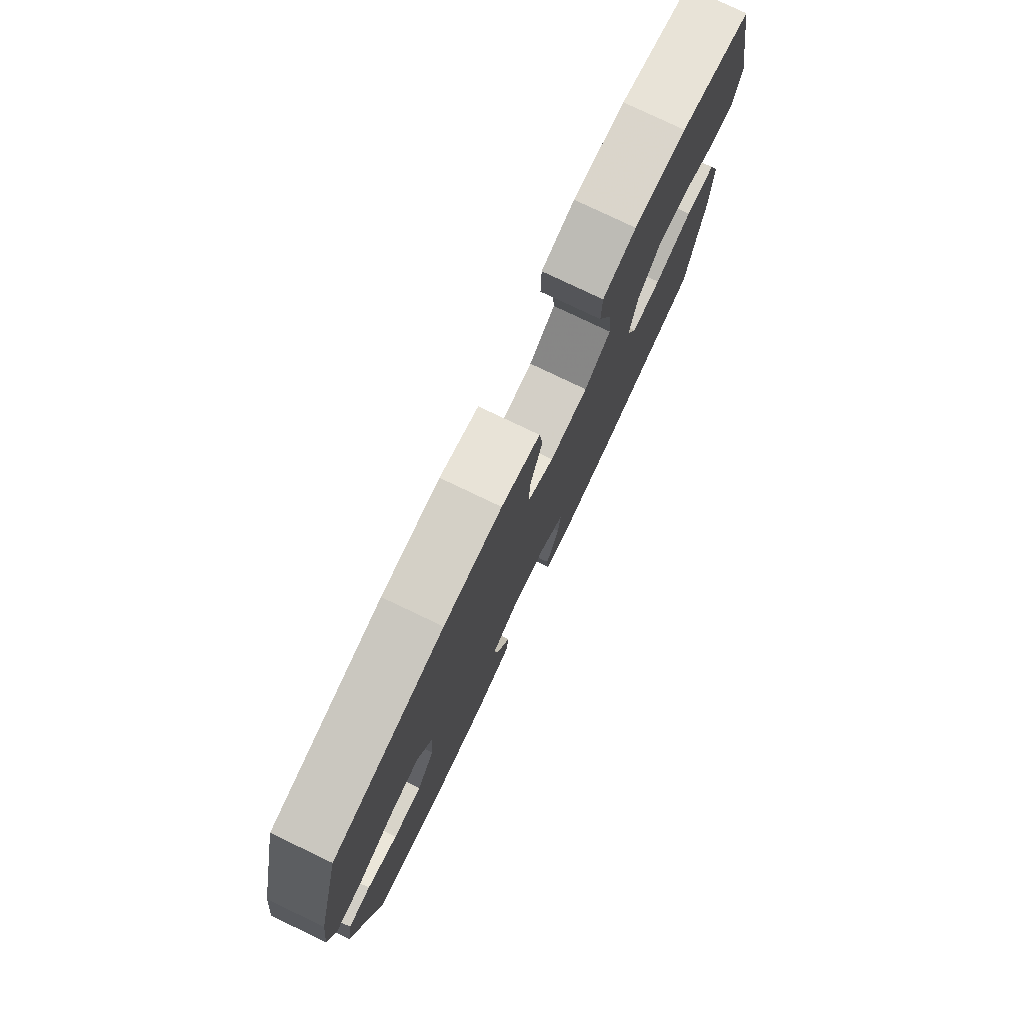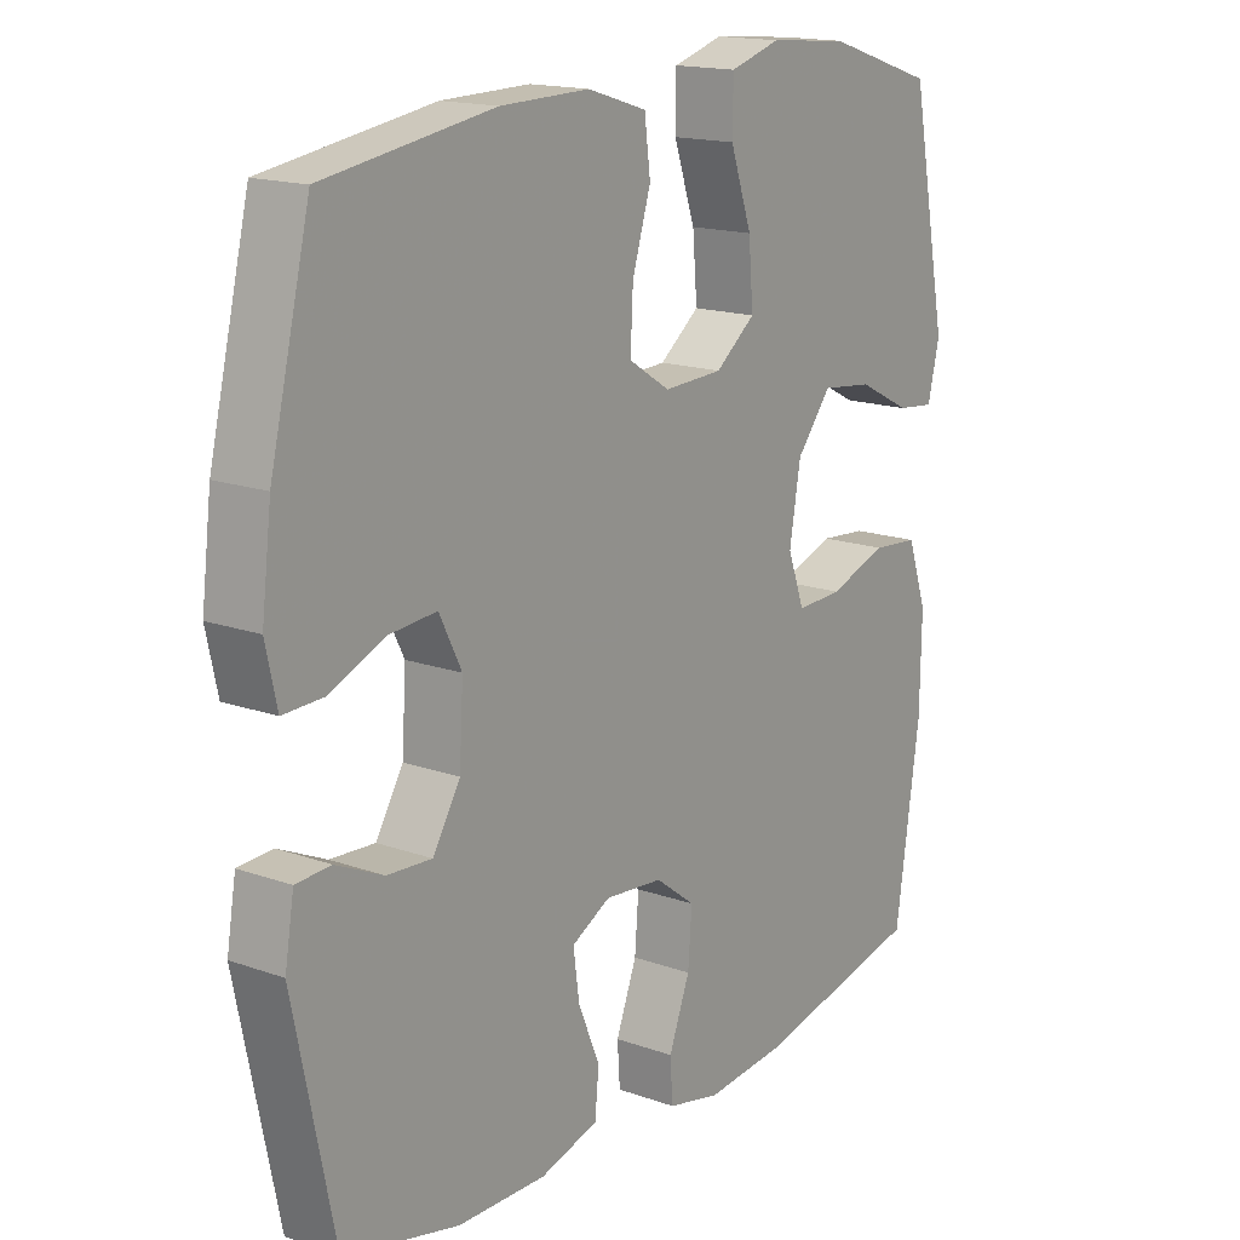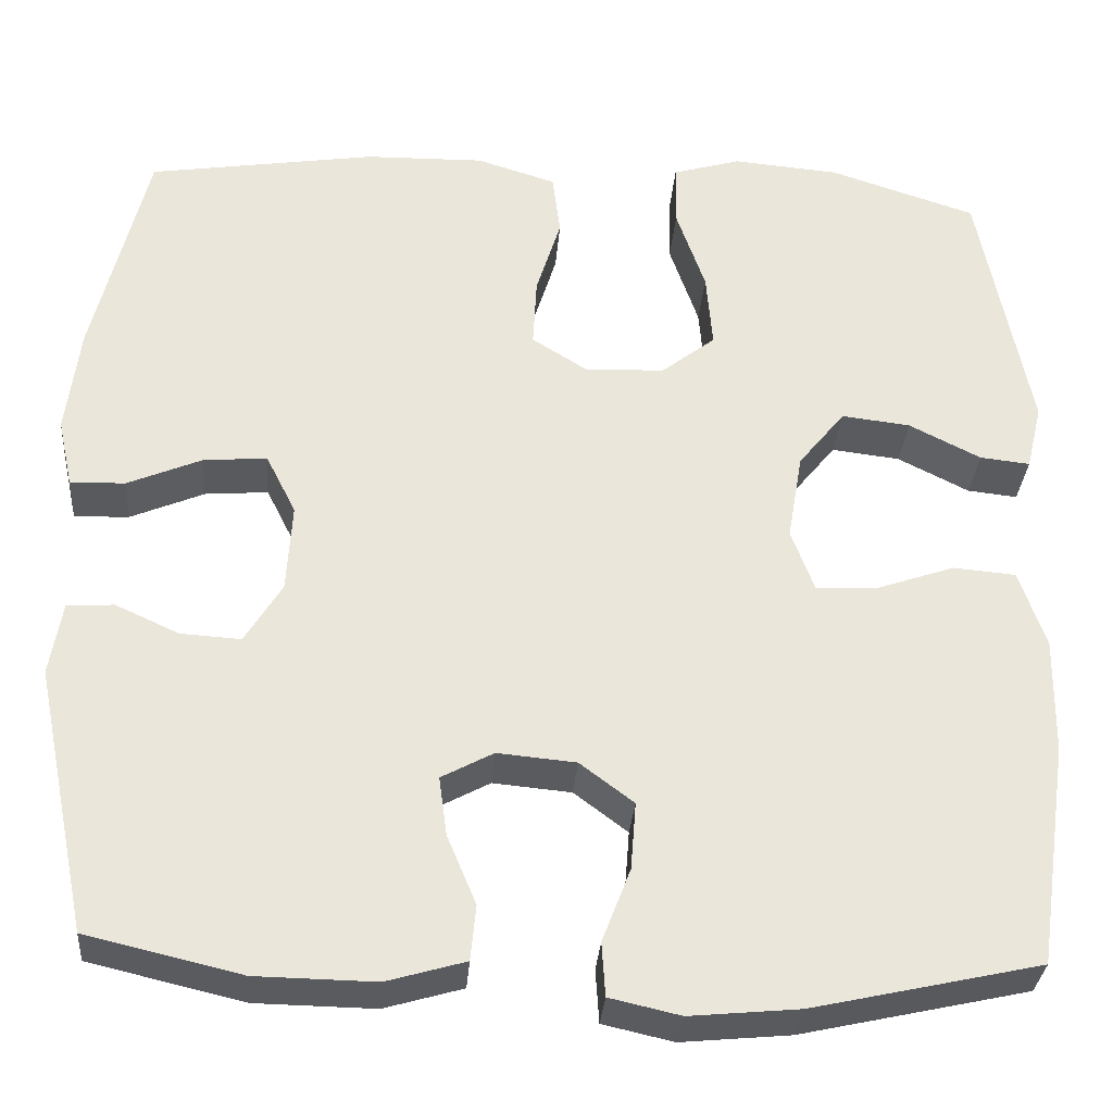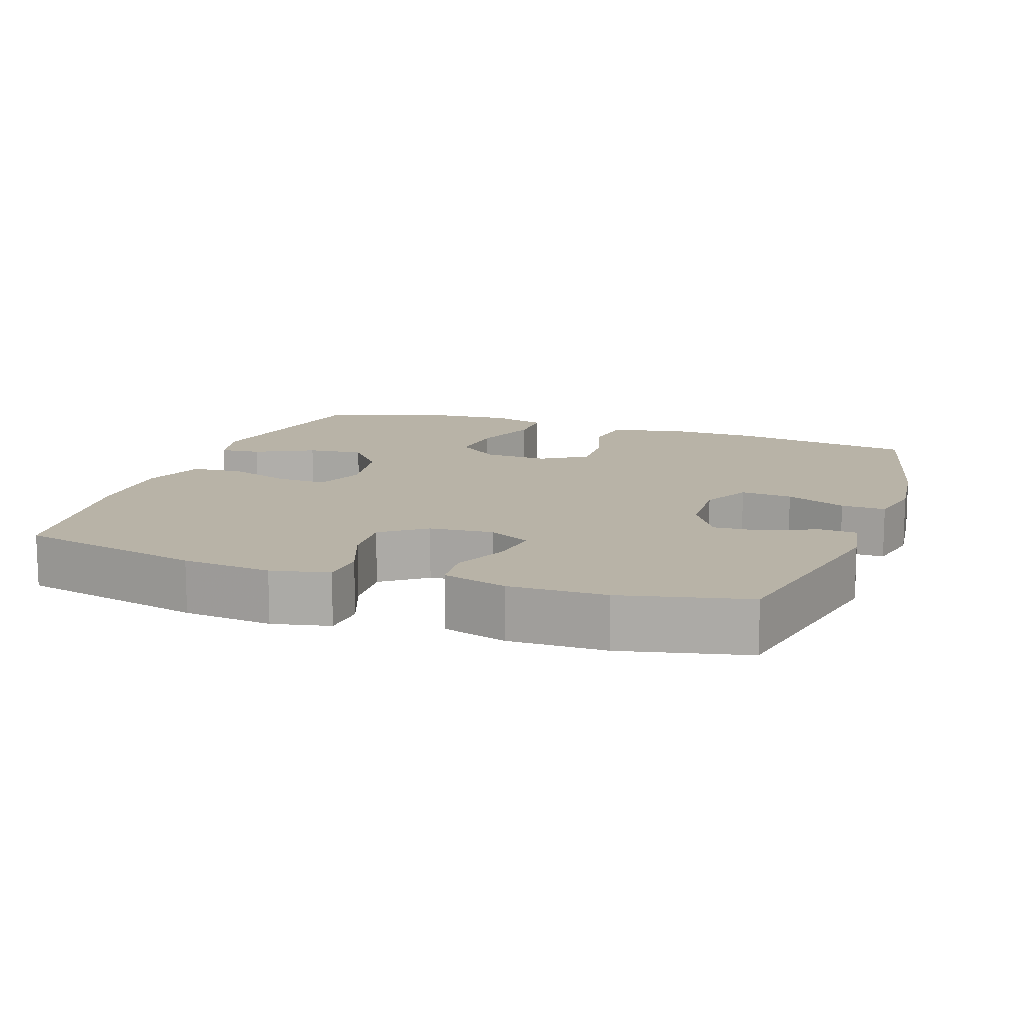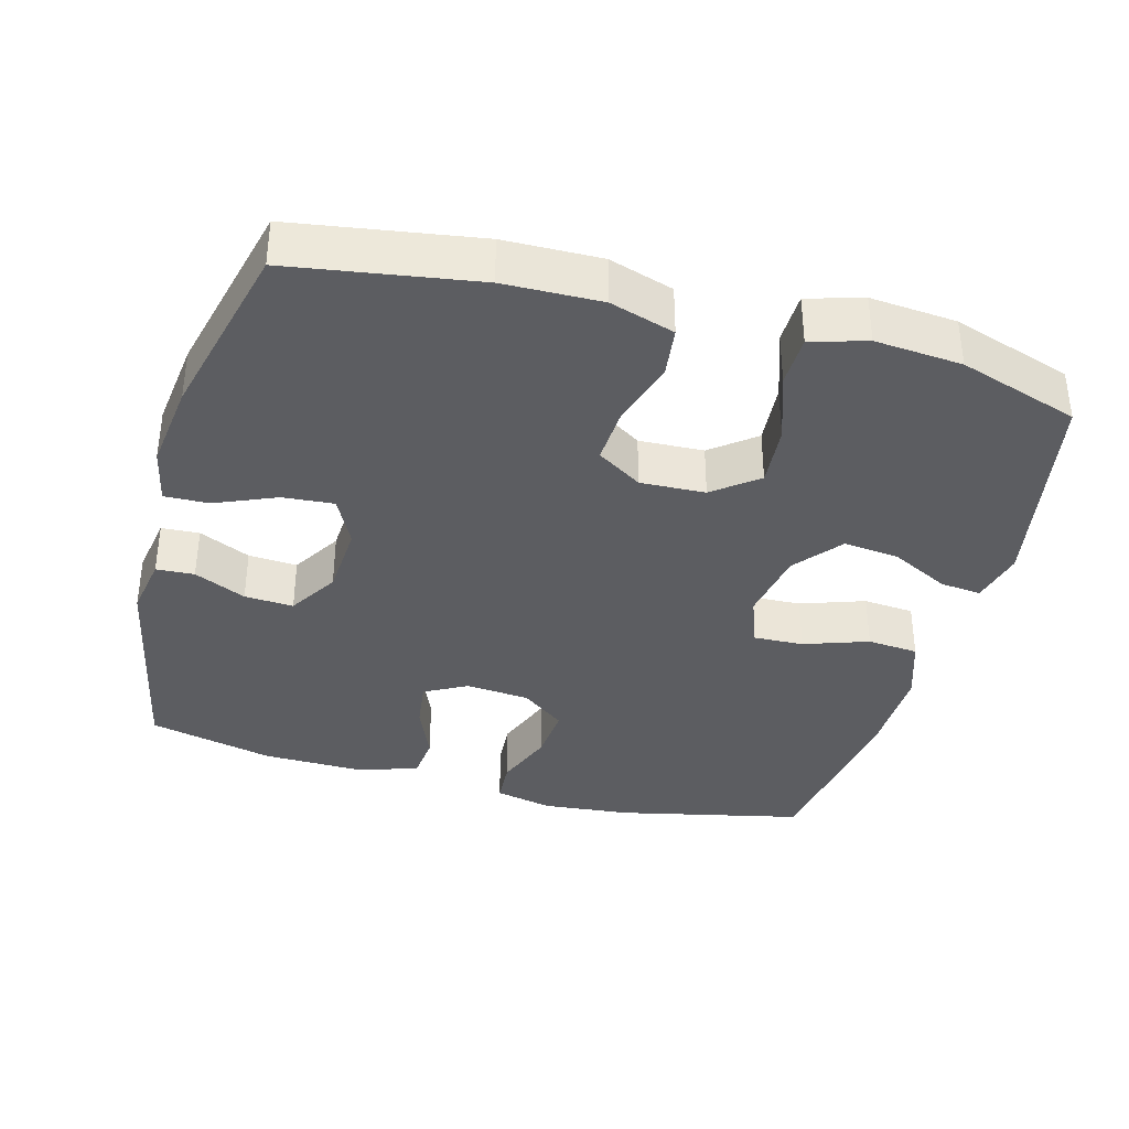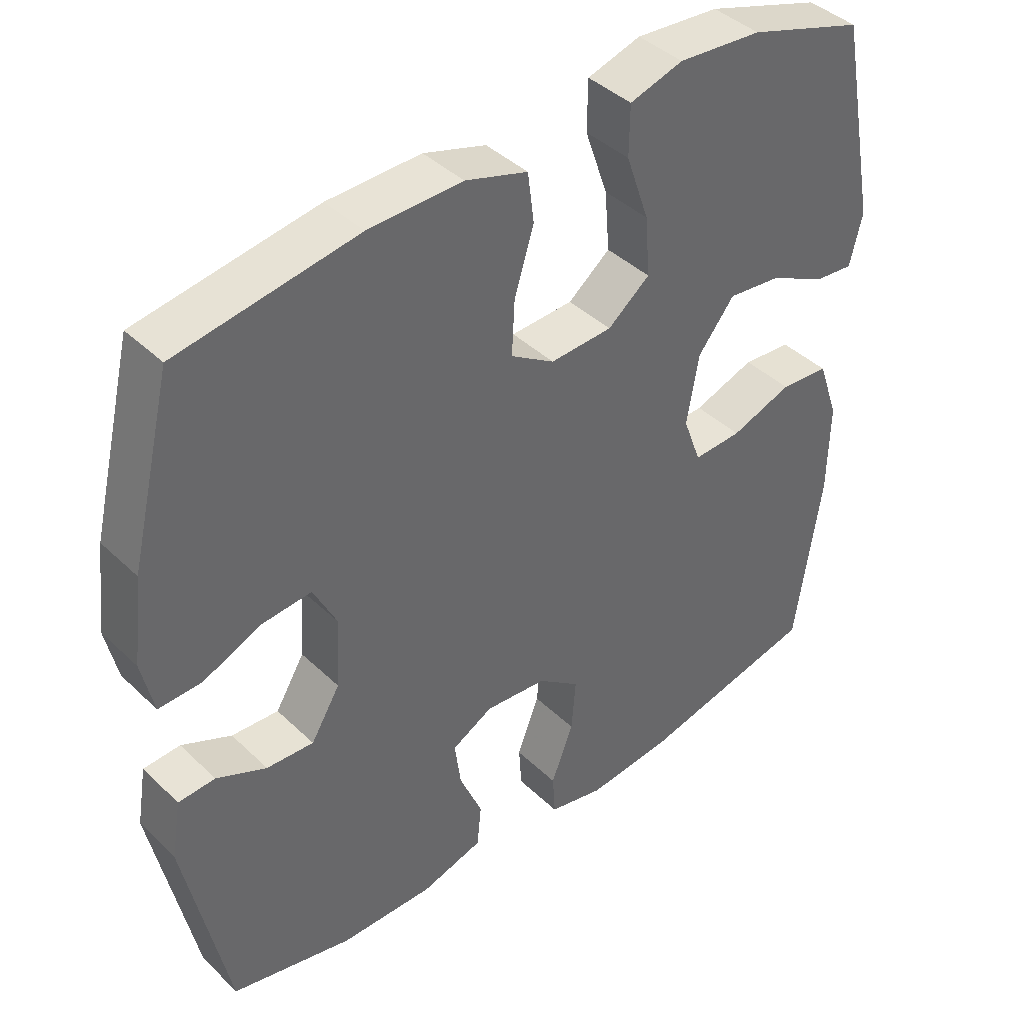
<metadata>
{"format":"obj","ext":"obj","renderer":"f3d","projection":"perspective","resolution":1024,"background":"white","views":[{"elev":78.8,"azim":-64.5,"up":"+Z"},{"elev":16.3,"azim":-53.9,"up":"+Z"},{"elev":-32.1,"azim":-4.5,"up":"+Z"},{"elev":12.7,"azim":-160.6,"up":"+Y"},{"elev":-36.8,"azim":-15.4,"up":"+Y"},{"elev":41.2,"azim":-41.0,"up":"+Z"}]}
</metadata>
<code>
v -0.5 0.07 -0.5
v -0.562 0.07 -0.198
v -0.548 0.07 -0.114
v -0.495 0.07 -0.111
v -0.423 0.07 -0.144
v -0.355 0.07 -0.148
v -0.313 0.07 -0.079
v -0.307 0.07 0.022
v -0.341 0.07 0.09
v -0.413 0.07 0.084
v -0.497 0.07 0.048
v -0.559 0.07 0.046
v -0.576 0.07 0.124
v -0.561 0.07 0.247
v -0.5 0.07 0.5
v -0.242 0.07 0.541
v -0.107 0.07 0.544
v -0.017 0.07 0.516
v -0.008 0.07 0.445
v -0.036 0.07 0.354
v -0.04 0.07 0.275
v 0.023 0.07 0.235
v 0.113 0.07 0.239
v 0.174 0.07 0.287
v 0.167 0.07 0.373
v 0.134 0.07 0.469
v 0.135 0.07 0.541
v 0.212 0.07 0.564
v 0.333 0.07 0.554
v 0.5 0.07 0.5
v 0.557 0.07 0.204
v 0.539 0.07 0.129
v 0.482 0.07 0.135
v 0.401 0.07 0.176
v 0.323 0.07 0.185
v 0.27 0.07 0.119
v 0.253 0.07 0.019
v 0.279 0.07 -0.052
v 0.349 0.07 -0.049
v 0.438 0.07 -0.018
v 0.509 0.07 -0.024
v 0.539 0.07 -0.112
v 0.537 0.07 -0.245
v 0.5 0.07 -0.5
v 0.242 0.07 -0.558
v 0.118 0.07 -0.57
v 0.038 0.07 -0.552
v 0.034 0.07 -0.491
v 0.066 0.07 -0.407
v 0.072 0.07 -0.33
v 0.011 0.07 -0.284
v -0.078 0.07 -0.276
v -0.137 0.07 -0.308
v -0.128 0.07 -0.375
v -0.095 0.07 -0.454
v -0.101 0.07 -0.517
v -0.19 0.07 -0.543
v -0.325 0.07 -0.541
v -0.5 0 -0.5
v -0.562 0 -0.198
v -0.548 0 -0.114
v -0.495 0 -0.111
v -0.423 0 -0.144
v -0.355 0 -0.148
v -0.313 0 -0.079
v -0.307 0 0.022
v -0.341 0 0.09
v -0.413 0 0.084
v -0.497 0 0.048
v -0.559 0 0.046
v -0.576 0 0.124
v -0.561 0 0.247
v -0.5 0 0.5
v -0.242 0 0.541
v -0.107 0 0.544
v -0.017 0 0.516
v -0.008 0 0.445
v -0.036 0 0.354
v -0.04 0 0.275
v 0.023 0 0.235
v 0.113 0 0.239
v 0.174 0 0.287
v 0.167 0 0.373
v 0.134 0 0.469
v 0.135 0 0.541
v 0.212 0 0.564
v 0.333 0 0.554
v 0.5 0 0.5
v 0.557 0 0.204
v 0.539 0 0.129
v 0.482 0 0.135
v 0.401 0 0.176
v 0.323 0 0.185
v 0.27 0 0.119
v 0.253 0 0.019
v 0.279 0 -0.052
v 0.349 0 -0.049
v 0.438 0 -0.018
v 0.509 0 -0.024
v 0.539 0 -0.112
v 0.537 0 -0.245
v 0.5 0 -0.5
v 0.242 0 -0.558
v 0.118 0 -0.57
v 0.038 0 -0.552
v 0.034 0 -0.491
v 0.066 0 -0.407
v 0.072 0 -0.33
v 0.011 0 -0.284
v -0.078 0 -0.276
v -0.137 0 -0.308
v -0.128 0 -0.375
v -0.095 0 -0.454
v -0.101 0 -0.517
v -0.19 0 -0.543
v -0.325 0 -0.541
f 54 55 56 57
f 53 54 57 58
f 46 47 48 49
f 46 49 50
f 45 46 50
f 44 45 50
f 43 44 50 51
f 39 40 41 42
f 38 39 42 43
f 31 32 33 34
f 31 34 35
f 30 31 35
f 29 30 35 36
f 25 26 27 28
f 24 25 28 29
f 17 18 19 20
f 17 20 21
f 16 17 21
f 15 16 21
f 14 15 21 22
f 10 11 12 13
f 9 10 13 14
f 2 3 4 5
f 2 5 6
f 53 58 1 2
f 52 53 2 6
f 38 43 51 52
f 37 38 52 6
f 24 29 36 37
f 23 24 37 6
f 22 23 6 7
f 9 14 22
f 8 9 22
f 7 8 22
f 115 114 113 112
f 116 115 112 111
f 107 106 105 104
f 108 107 104
f 108 104 103
f 108 103 102
f 109 108 102 101
f 100 99 98 97
f 101 100 97 96
f 92 91 90 89
f 93 92 89
f 93 89 88
f 94 93 88 87
f 86 85 84 83
f 87 86 83 82
f 78 77 76 75
f 79 78 75
f 79 75 74
f 79 74 73
f 80 79 73 72
f 71 70 69 68
f 72 71 68 67
f 63 62 61 60
f 64 63 60
f 60 59 116 111
f 64 60 111 110
f 110 109 101 96
f 64 110 96 95
f 95 94 87 82
f 64 95 82 81
f 65 64 81 80
f 80 72 67
f 80 67 66
f 80 66 65
f 1 59 60 2
f 2 60 61 3
f 3 61 62 4
f 4 62 63 5
f 5 63 64 6
f 6 64 65 7
f 7 65 66 8
f 8 66 67 9
f 9 67 68 10
f 10 68 69 11
f 11 69 70 12
f 12 70 71 13
f 13 71 72 14
f 14 72 73 15
f 15 73 74 16
f 16 74 75 17
f 17 75 76 18
f 18 76 77 19
f 19 77 78 20
f 20 78 79 21
f 21 79 80 22
f 22 80 81 23
f 23 81 82 24
f 24 82 83 25
f 25 83 84 26
f 26 84 85 27
f 27 85 86 28
f 28 86 87 29
f 29 87 88 30
f 30 88 89 31
f 31 89 90 32
f 32 90 91 33
f 33 91 92 34
f 34 92 93 35
f 35 93 94 36
f 36 94 95 37
f 37 95 96 38
f 38 96 97 39
f 39 97 98 40
f 40 98 99 41
f 41 99 100 42
f 42 100 101 43
f 43 101 102 44
f 44 102 103 45
f 45 103 104 46
f 46 104 105 47
f 47 105 106 48
f 48 106 107 49
f 49 107 108 50
f 50 108 109 51
f 51 109 110 52
f 52 110 111 53
f 53 111 112 54
f 54 112 113 55
f 55 113 114 56
f 56 114 115 57
f 57 115 116 58
f 58 116 59 1

</code>
